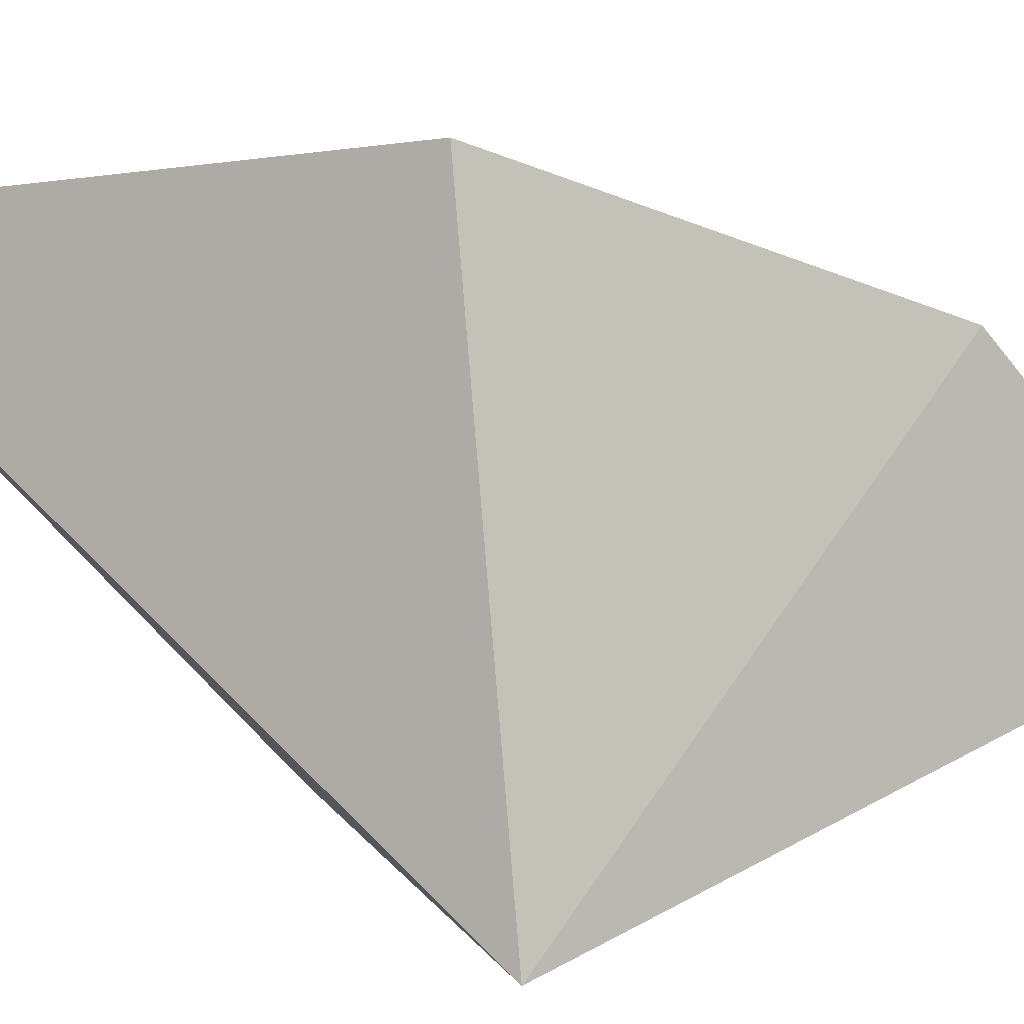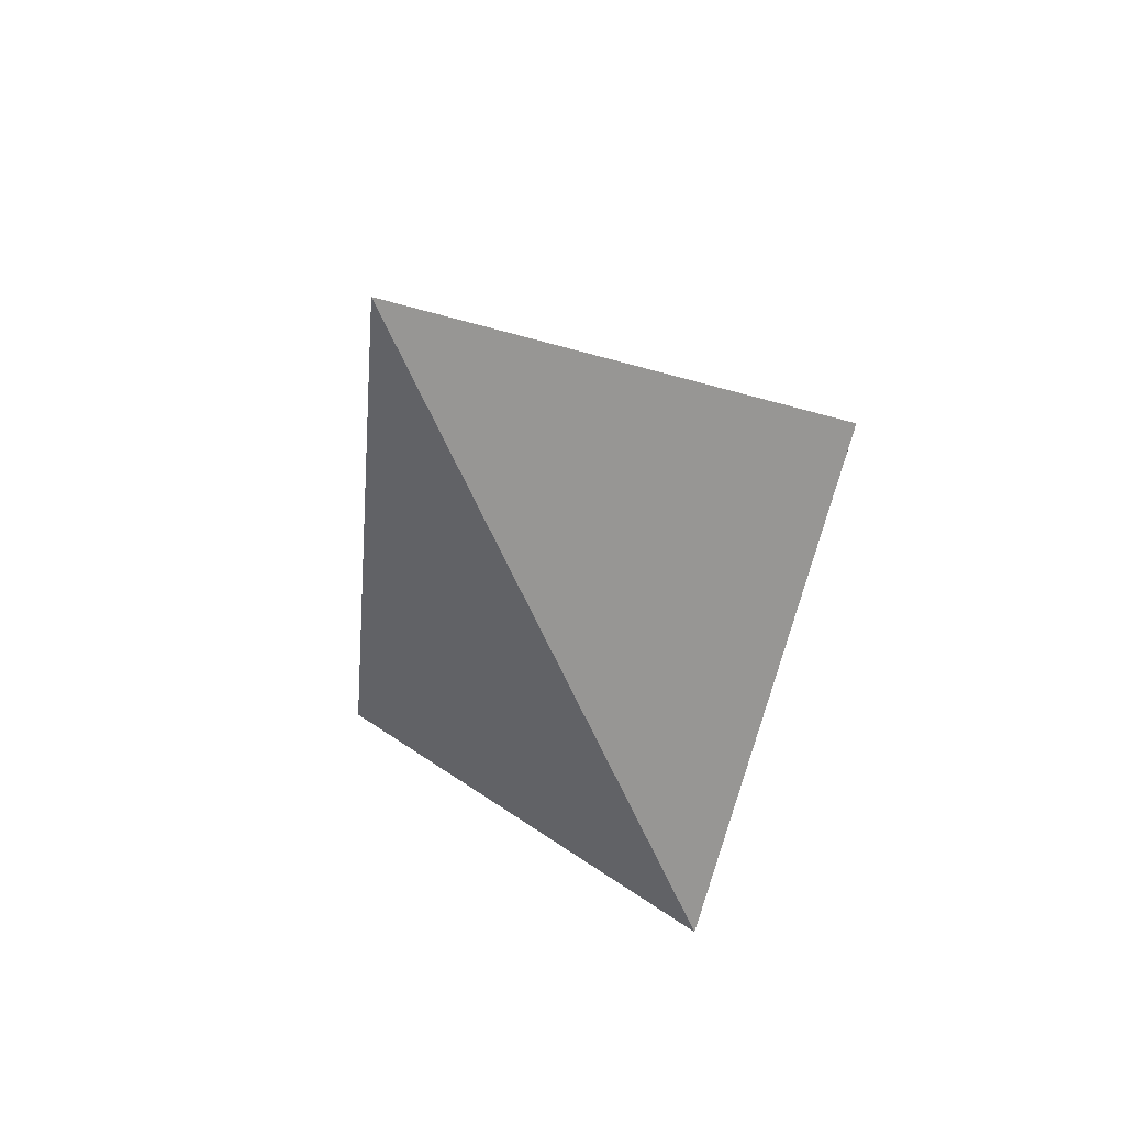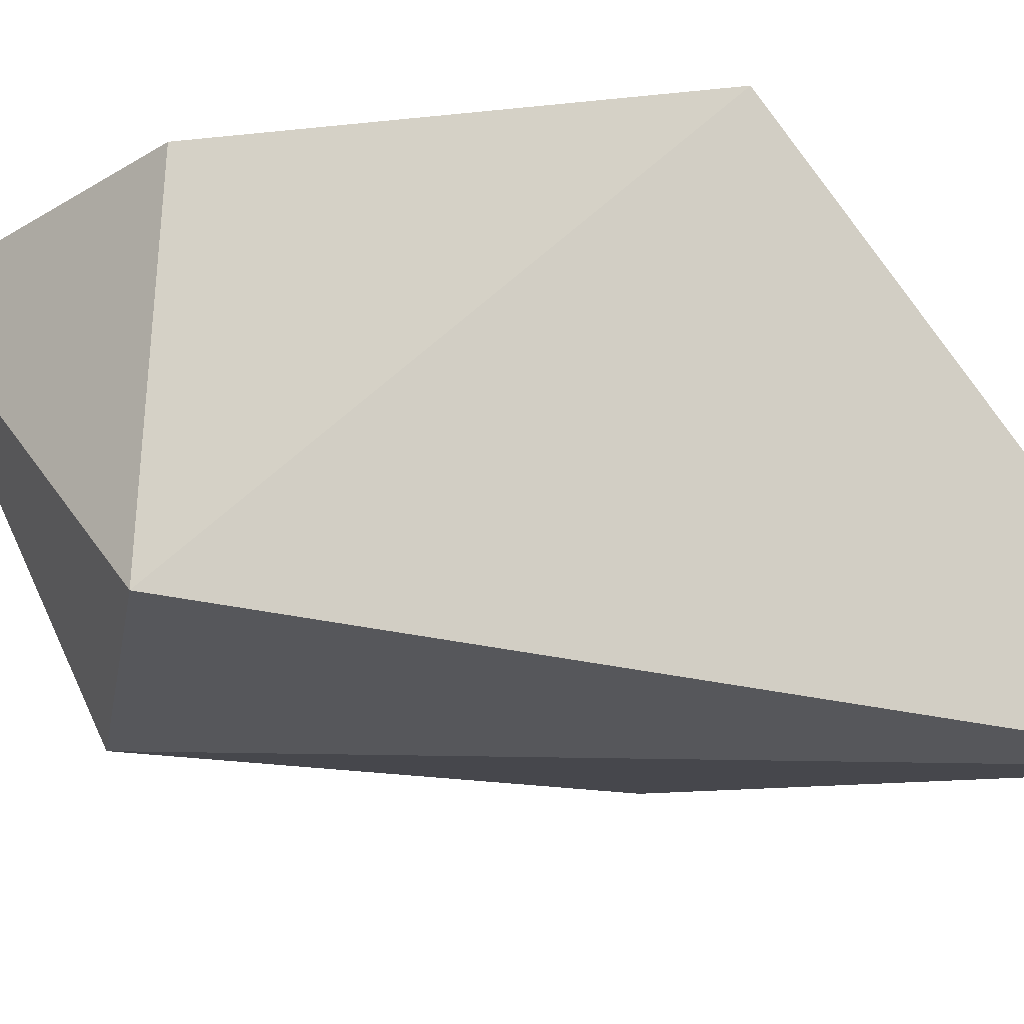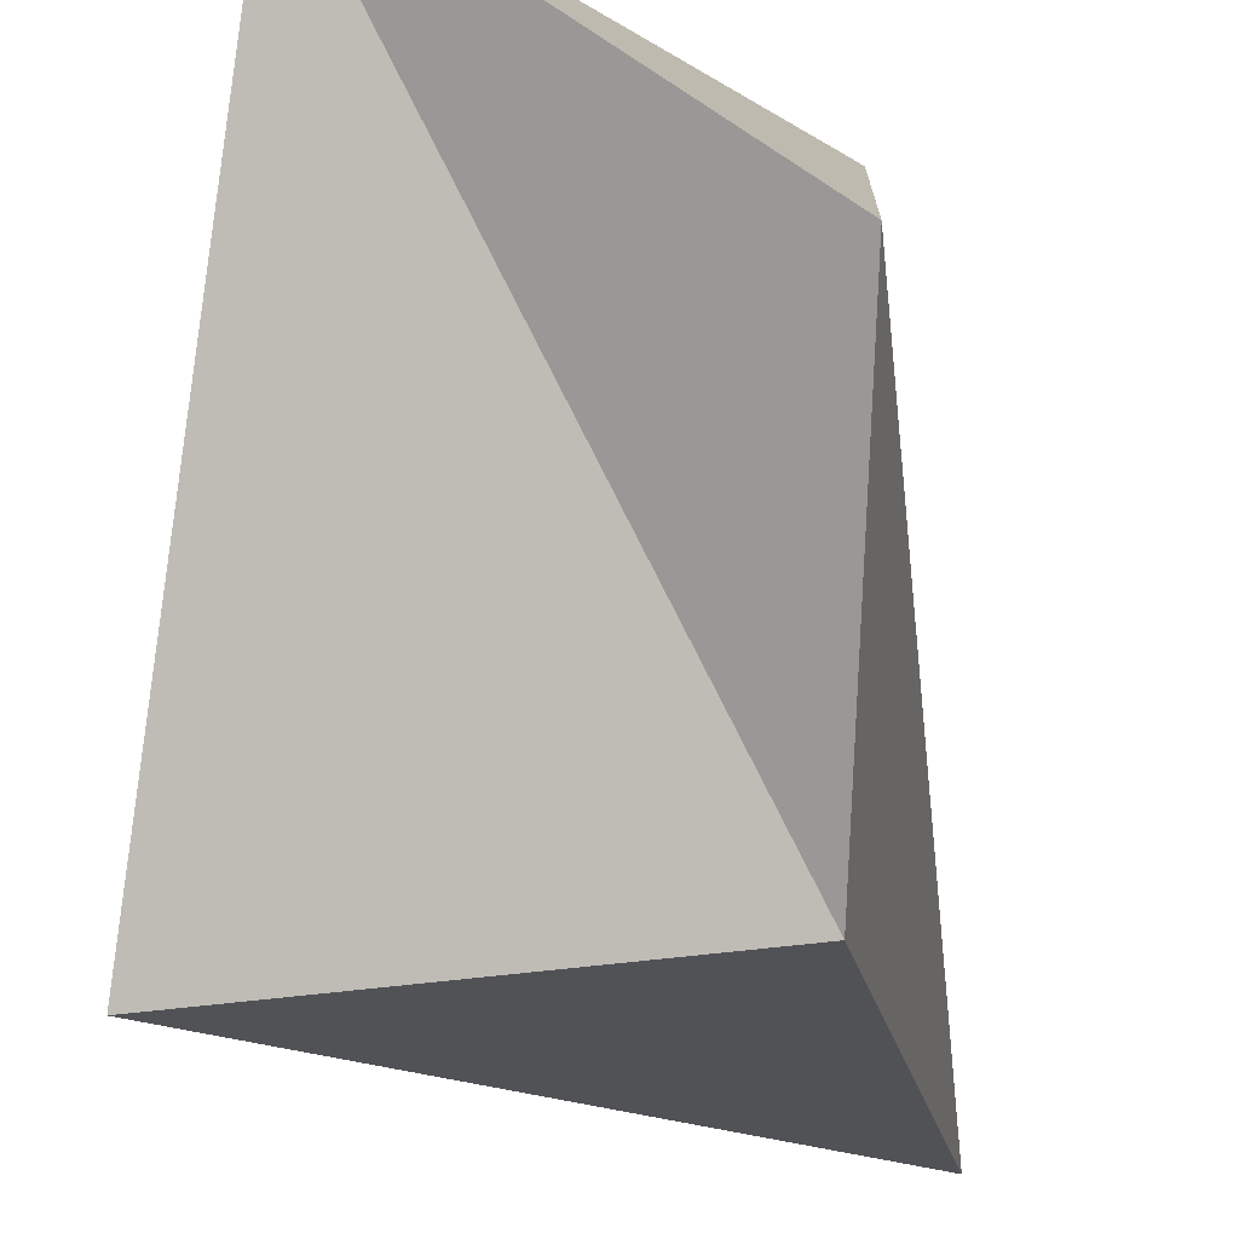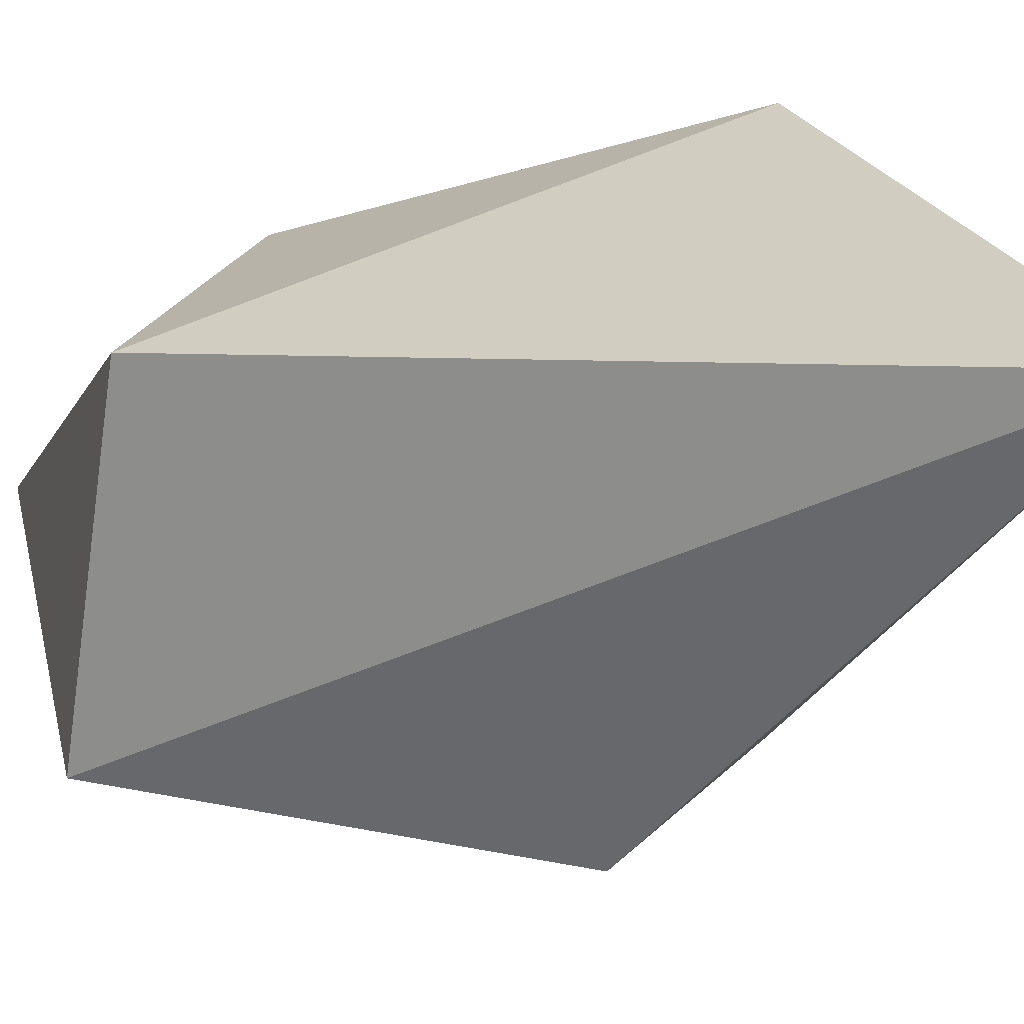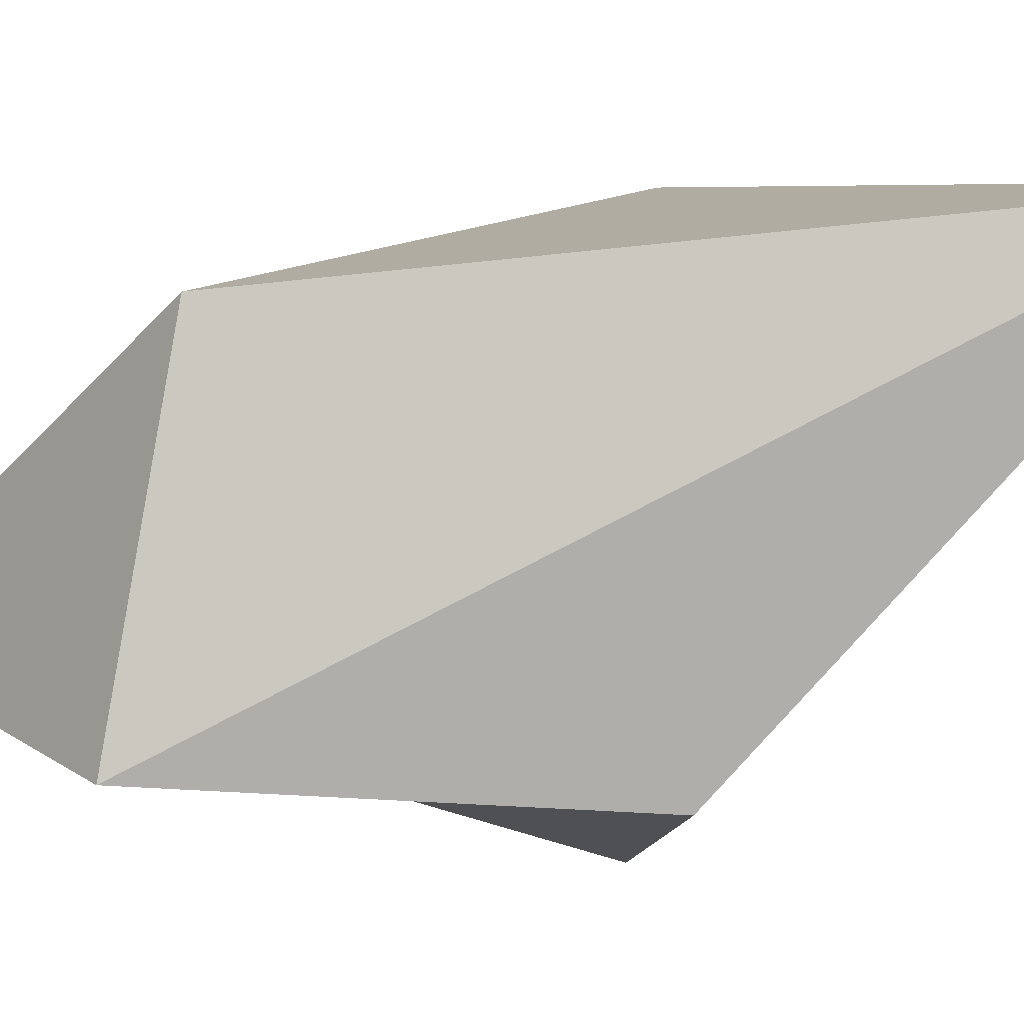
<metadata>
{"format":"obj","ext":"obj","renderer":"f3d","projection":"perspective","resolution":1024,"background":"white","views":[{"elev":6.6,"azim":60.2,"up":"+Z"},{"elev":-79.9,"azim":-24.4,"up":"+Y"},{"elev":64.0,"azim":-88.5,"up":"+Z"},{"elev":-69.2,"azim":176.1,"up":"+Z"},{"elev":18.5,"azim":-76.2,"up":"+Z"},{"elev":-2.9,"azim":-101.2,"up":"+Z"}]}
</metadata>
<code>
o Cube
v 1.599 -1.396 -1.868
v 1.16 -1.443 1.184
v -1.462 -3.255 0.873
v -0.6827 -1.133 -1.555
v 1.317 2.133 -0.8431
v 1.317 0.8674 0.445
v -0.6827 0.8674 0.445
v -0.5961 1.172 -1.426
f 1 2 3
f 3 4 1
f 5 8 7
f 7 6 5
f 1 5 6
f 6 2 1
f 2 6 7
f 7 3 2
f 3 7 8
f 8 4 3
f 5 1 4
f 4 8 5

</code>
